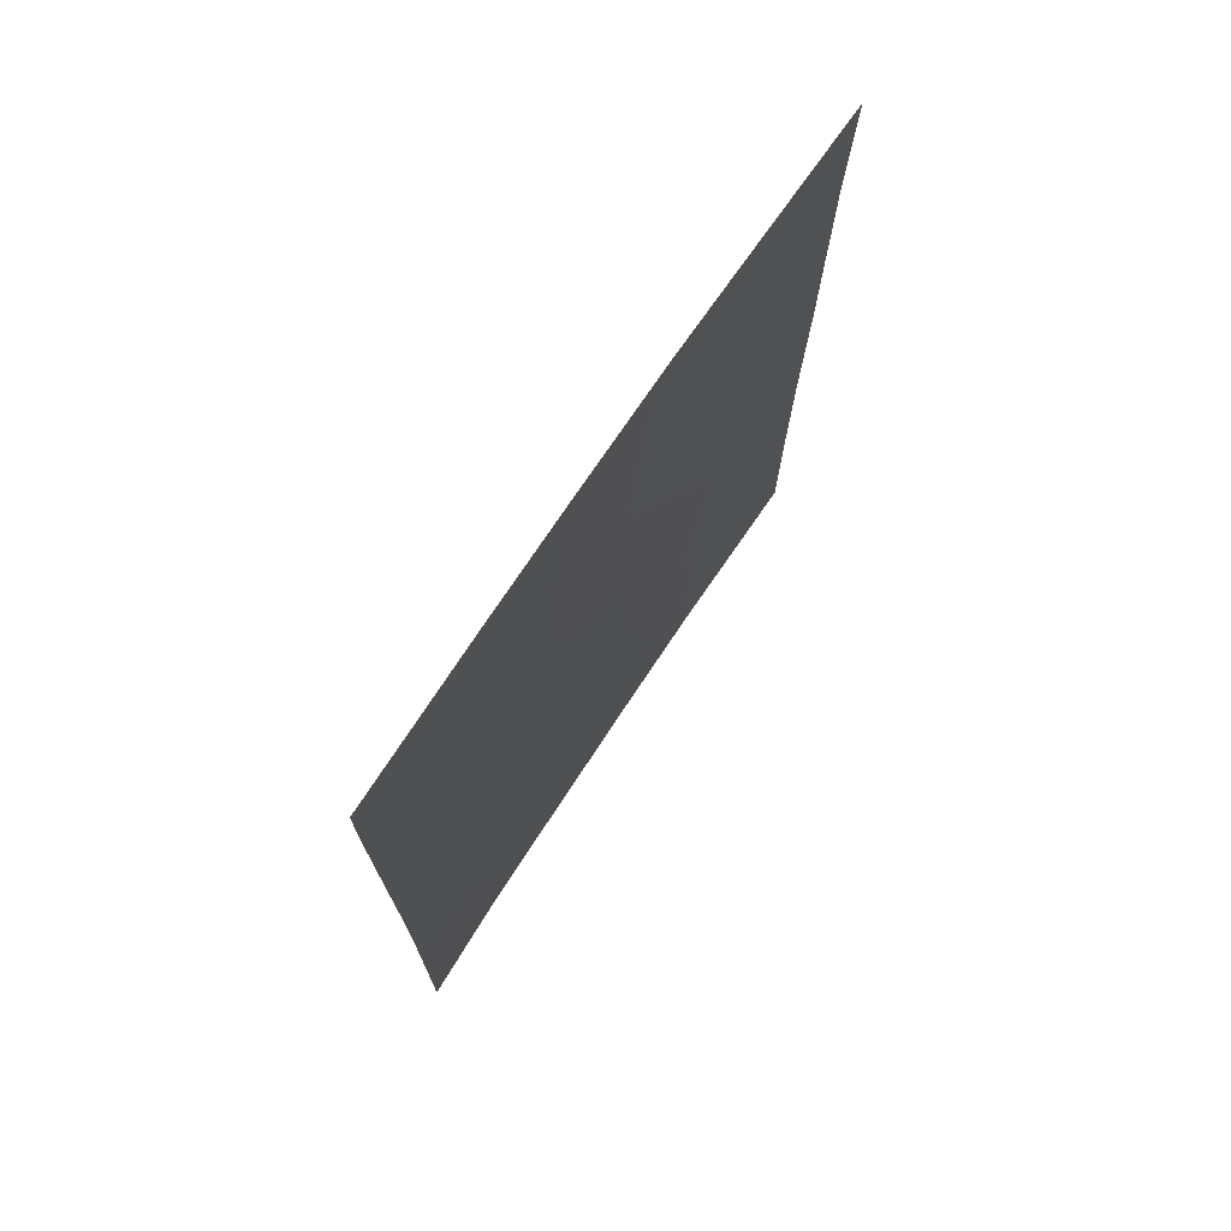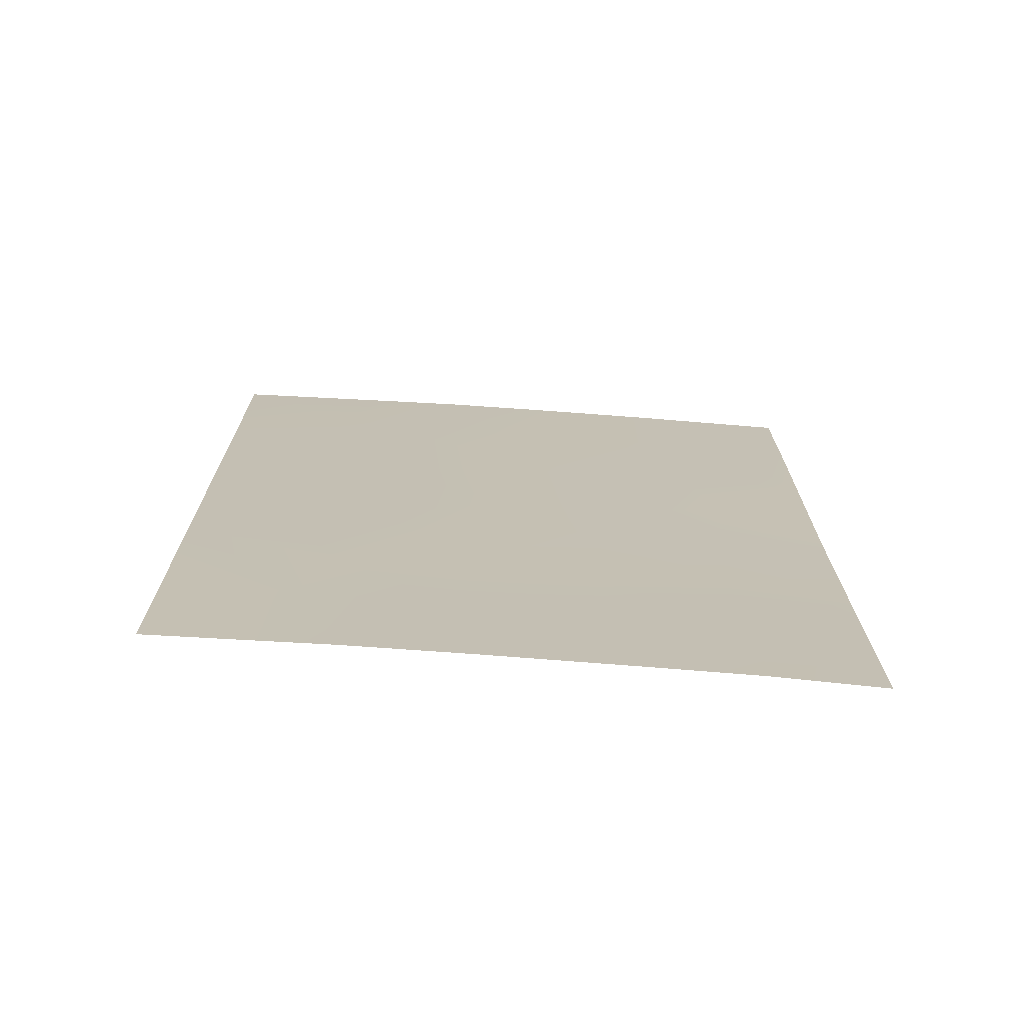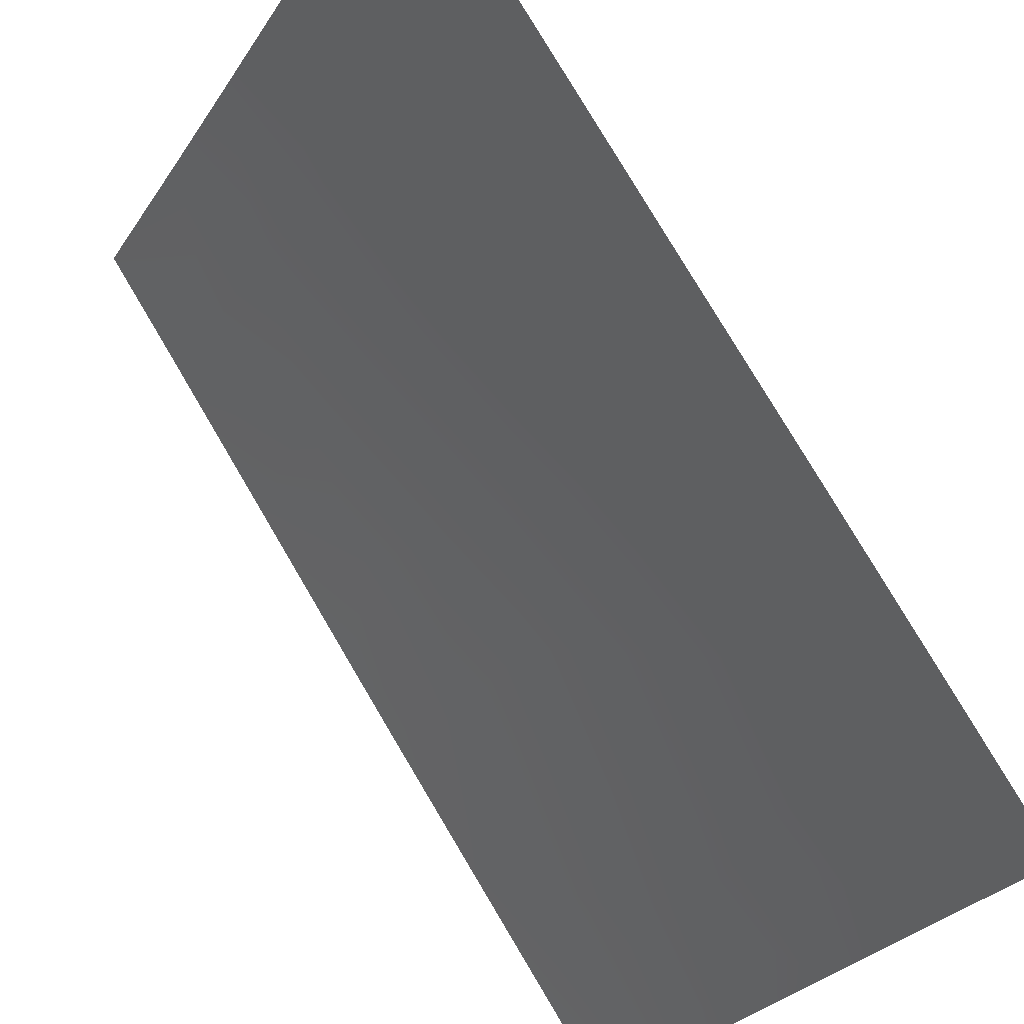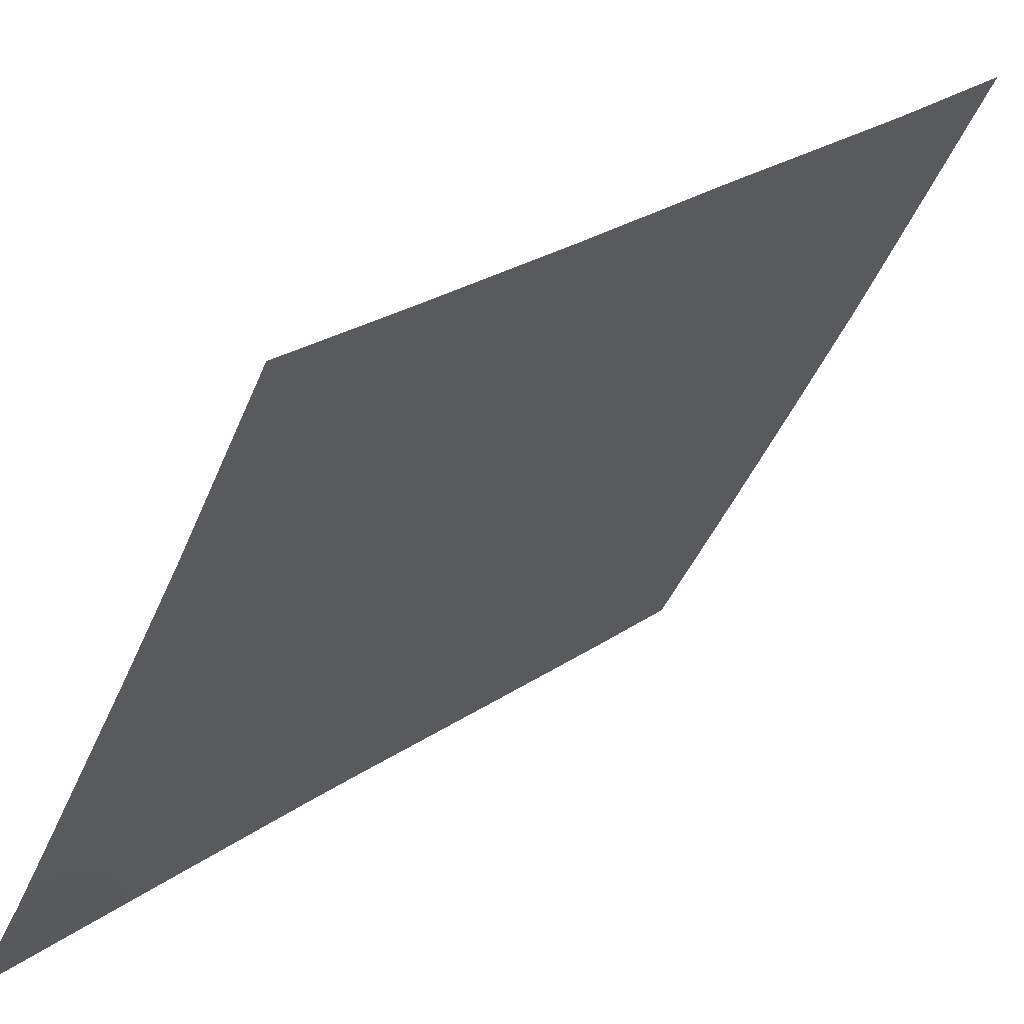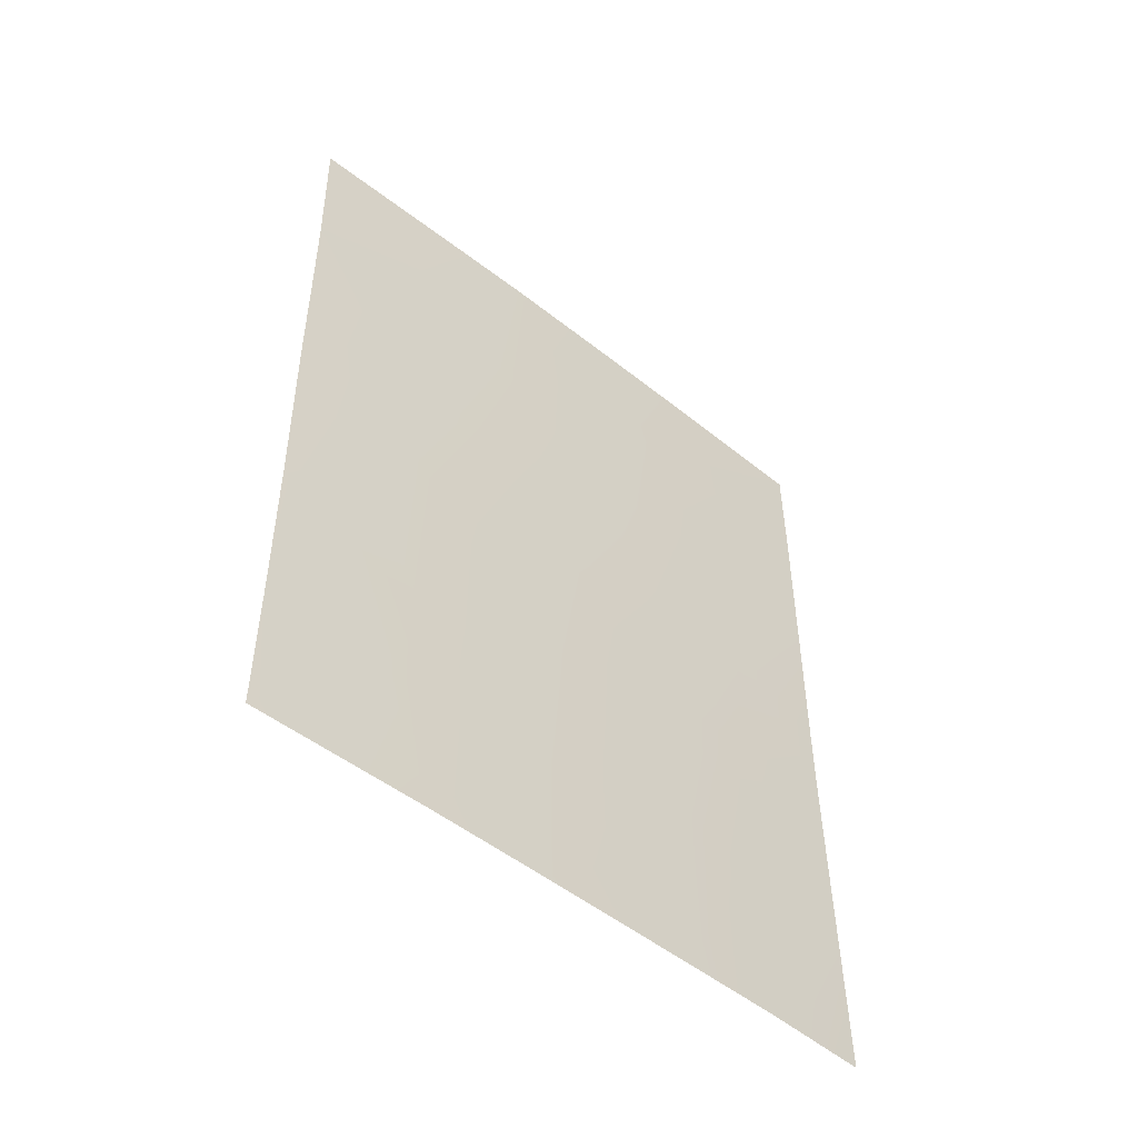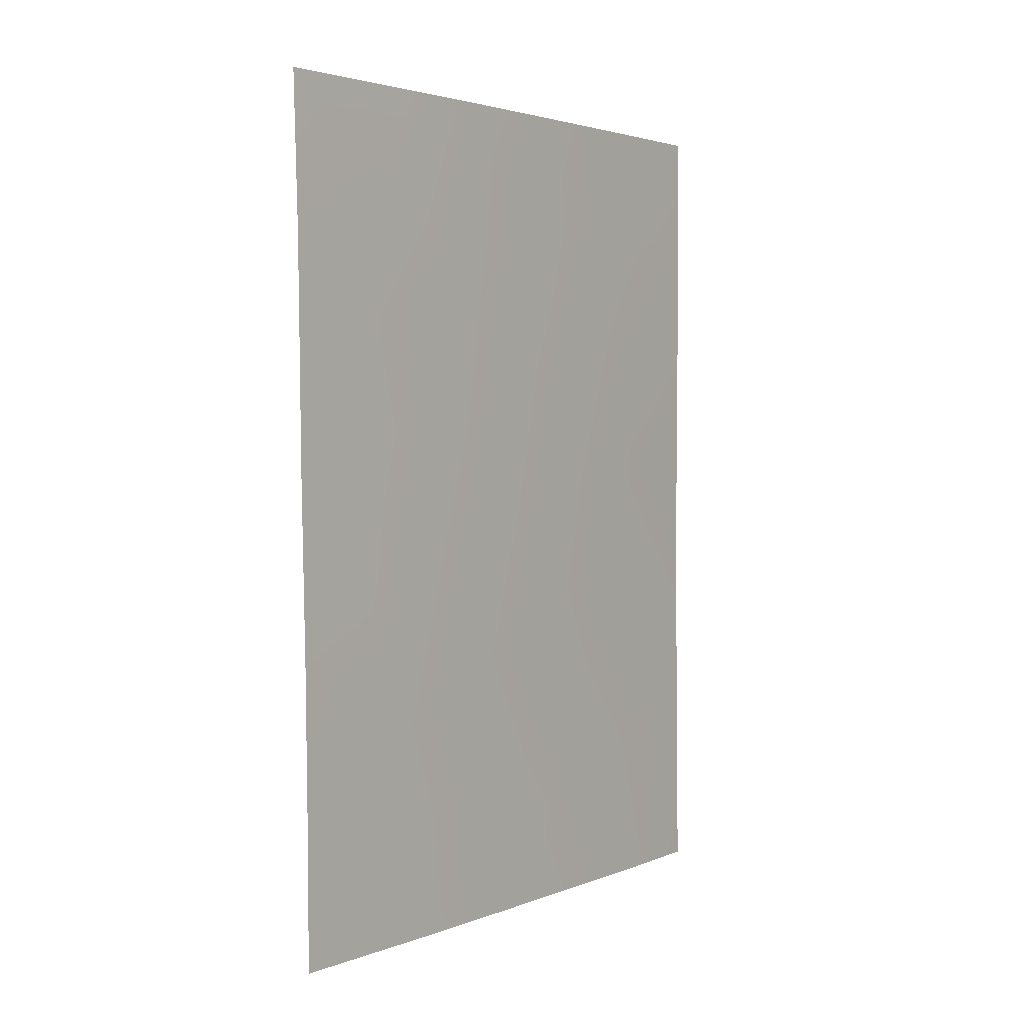
<metadata>
{"format":"obj","ext":"obj","renderer":"f3d","projection":"perspective","resolution":1024,"background":"white","views":[{"elev":72.9,"azim":-116.7,"up":"+Y"},{"elev":-72.0,"azim":115.6,"up":"+Y"},{"elev":79.9,"azim":-30.6,"up":"+Z"},{"elev":22.9,"azim":39.6,"up":"+Z"},{"elev":-51.0,"azim":78.8,"up":"+Y"},{"elev":2.7,"azim":67.0,"up":"+Y"}]}
</metadata>
<code>
v -90.2 40.13 51.28
v -89.34 40.94 52.74
v -88.43 38 54.24
v -86.45 44.77 57.89
v -86.47 47.9 57.92
v -86.42 39.82 57.84
v -88.22 50 54.8
v -91.06 42.99 49.88
v -86.49 50 57.96
v -87.61 38 55.68
v -86.42 38 57.83
v -90.25 38 51.13
v -91.04 38 49.84
v -91.06 50 49.87
v -87.33 48.69 56.38
v -87.82 45.56 55.43
v -89.57 48.33 52.41
v -89.21 39.25 52.91
v -87.04 44.94 56.83
v -91.06 41.04 49.87
v -90.33 44.77 51.09
v -88.38 41.88 54.4
v -86.43 42.16 57.86
v -87.25 39.78 56.34
v -87.68 43.37 55.63
v -90.46 48.31 50.89
v -89.06 50 53.32
v -91.06 46.24 49.87
v -91.05 39.19 49.85
v -91.06 48.52 49.87
v -87.59 50 55.93
v -88.3 39.68 54.5
v -91.06 43.92 49.88
v -87 43.04 56.84
v -87.16 46.8 56.64
v -89.32 42.76 52.78
v -86.46 46.32 57.9
v -89.54 38 52.33
v -88.02 47.63 55.11
v -88.89 46.39 53.56
v -90.05 46.56 51.55
v -89.87 50 51.9
v -90.23 42.63 51.25
v -88.77 48.37 53.79
v -88.66 44.23 53.94
v -89.61 44.4 52.32
v -87.51 41.12 55.91
f 5 15 9
f 27 44 17
f 28 26 41
f 39 35 16
f 37 19 35
f 23 47 34
f 25 19 34
f 17 26 42
f 17 40 41
f 3 38 18
f 24 6 11
f 11 10 24
f 23 6 24
f 27 7 44
f 28 30 26
f 12 29 1
f 29 20 1
f 13 29 12
f 30 14 26
f 9 15 31
f 31 15 7
f 4 23 34
f 10 3 32
f 3 18 32
f 33 28 21
f 1 2 18
f 18 2 32
f 7 15 39
f 5 35 15
f 39 15 35
f 45 25 22
f 45 22 36
f 22 2 36
f 5 37 35
f 37 4 19
f 35 19 16
f 12 1 38
f 18 38 1
f 25 45 16
f 7 39 44
f 39 16 40
f 21 8 33
f 2 43 36
f 22 32 2
f 16 45 40
f 46 41 40
f 25 16 19
f 34 19 4
f 27 17 42
f 42 26 14
f 41 26 17
f 17 44 40
f 43 20 8
f 36 43 46
f 25 34 47
f 22 25 47
f 21 41 46
f 39 40 44
f 24 10 32
f 2 1 43
f 21 28 41
f 22 47 32
f 36 46 45
f 43 21 46
f 21 43 8
f 46 40 45
f 1 20 43
f 47 23 24
f 47 24 32

</code>
